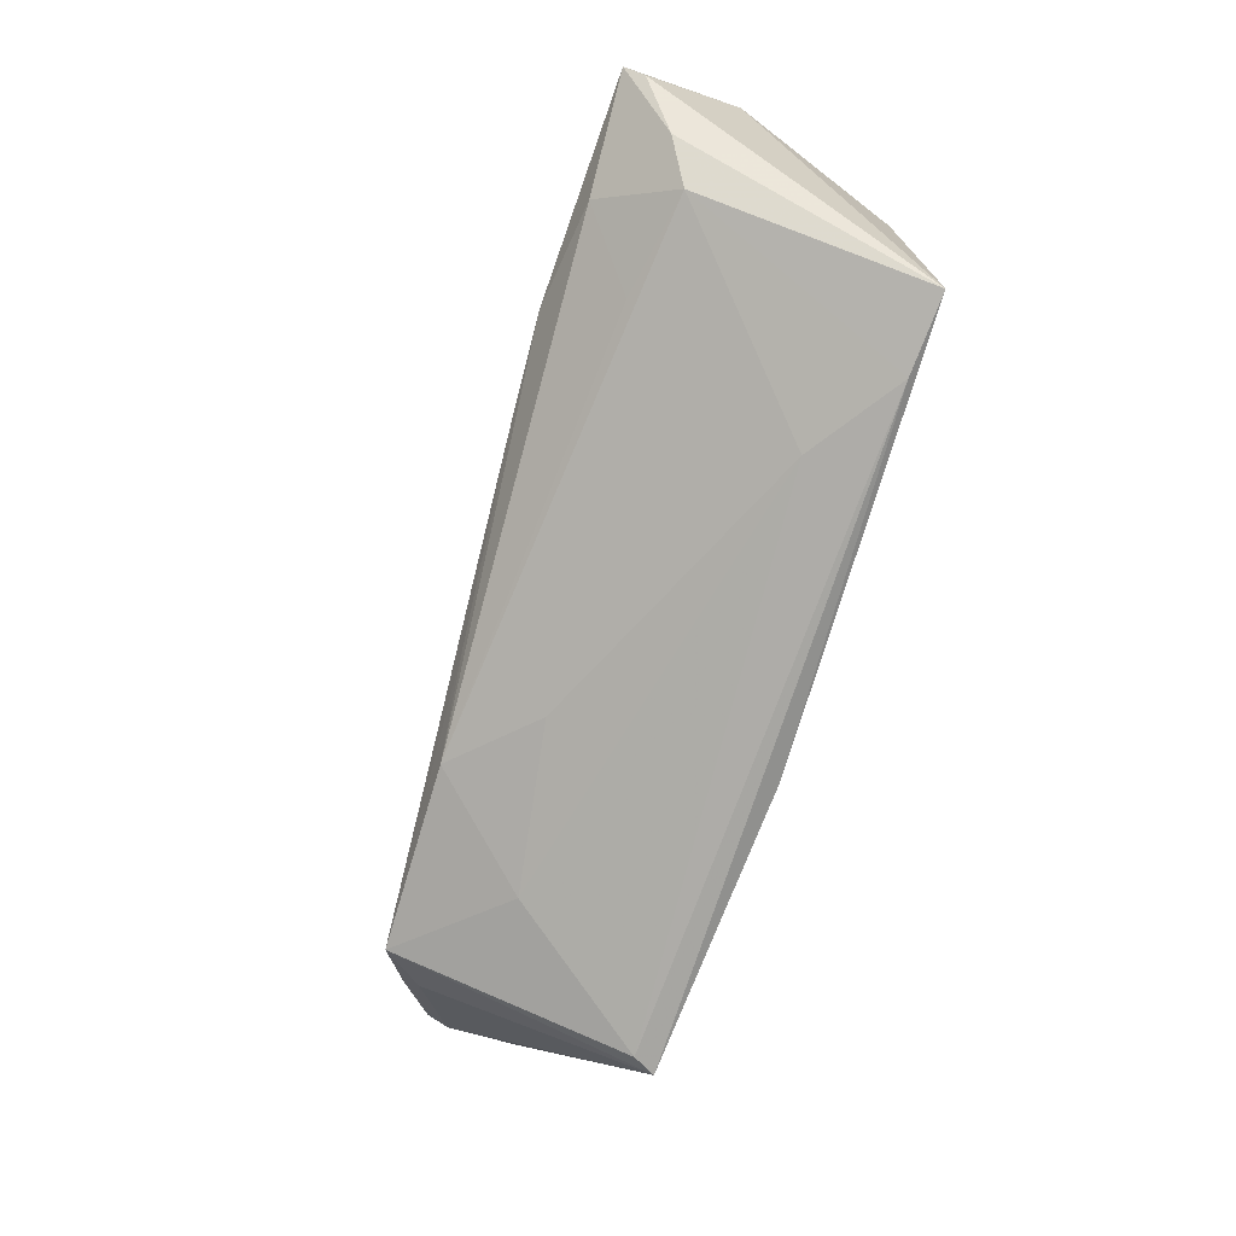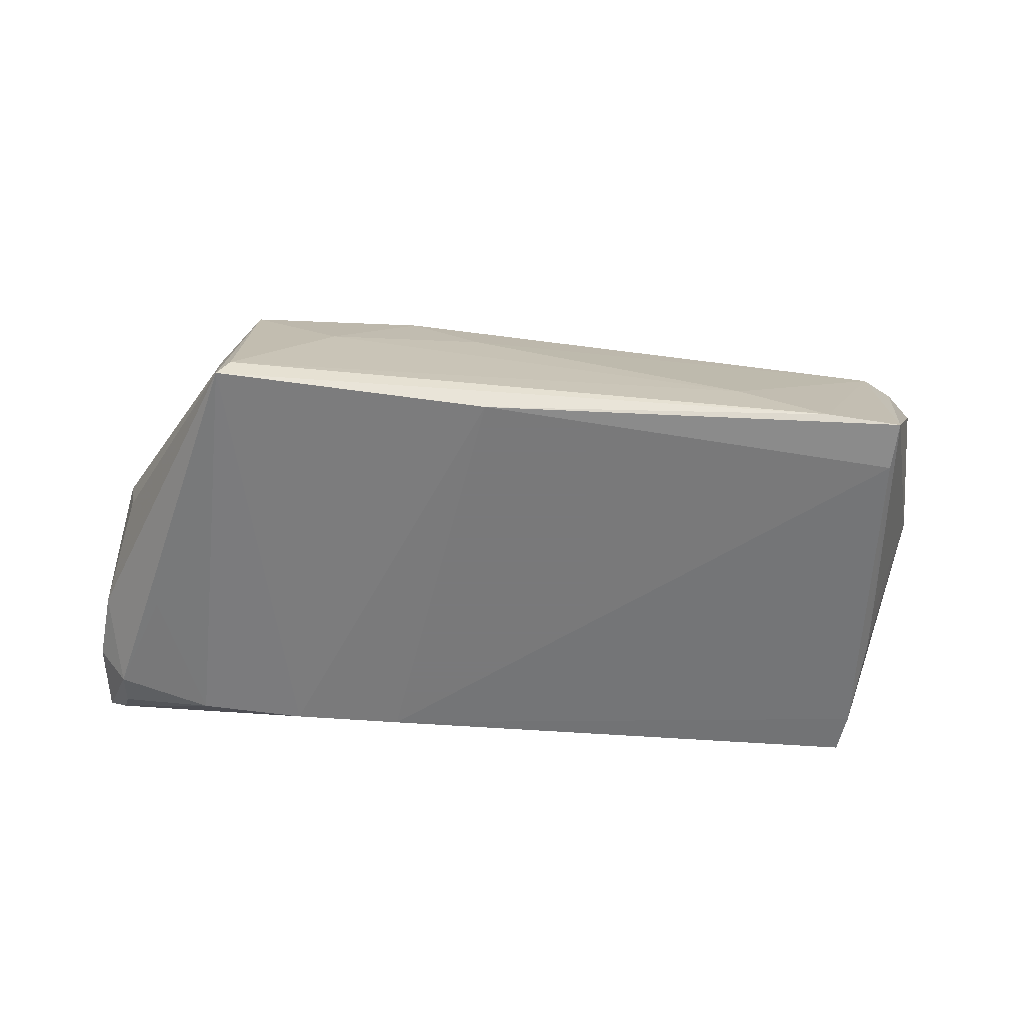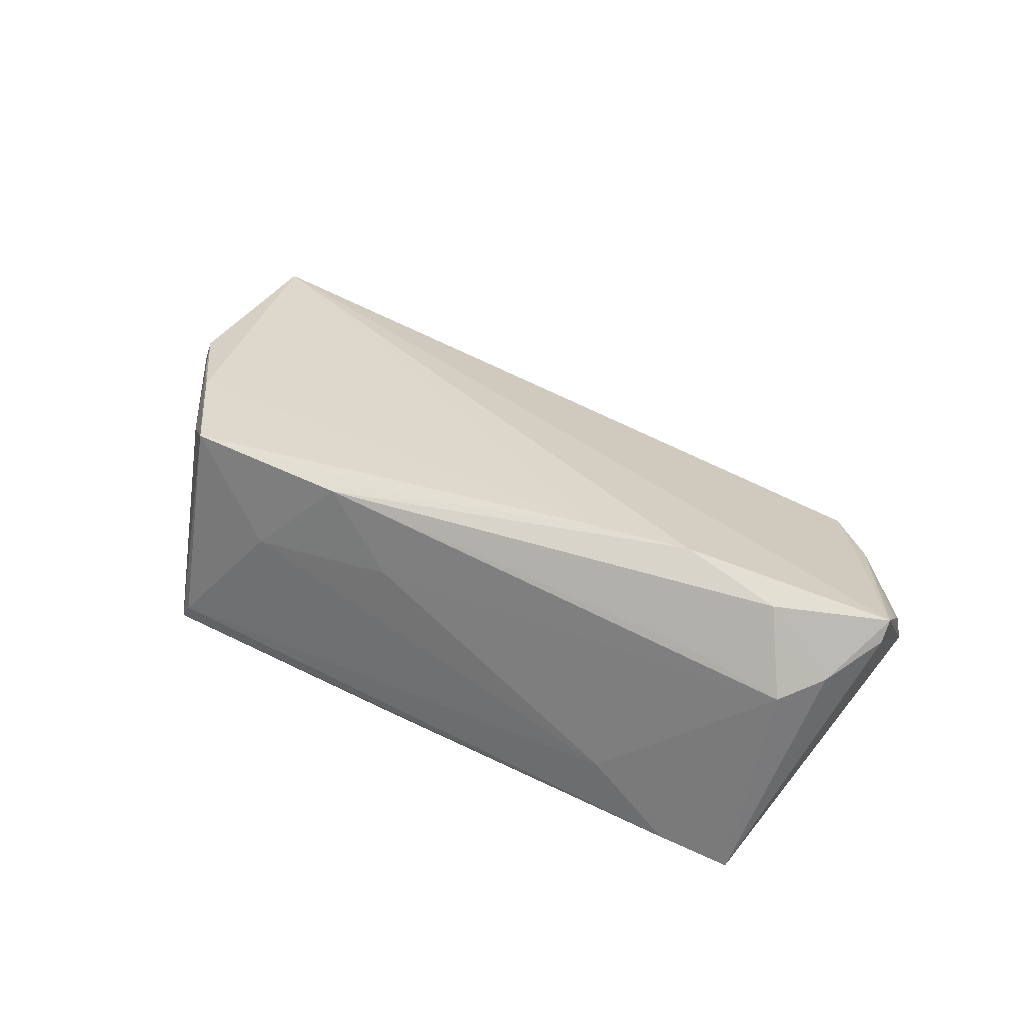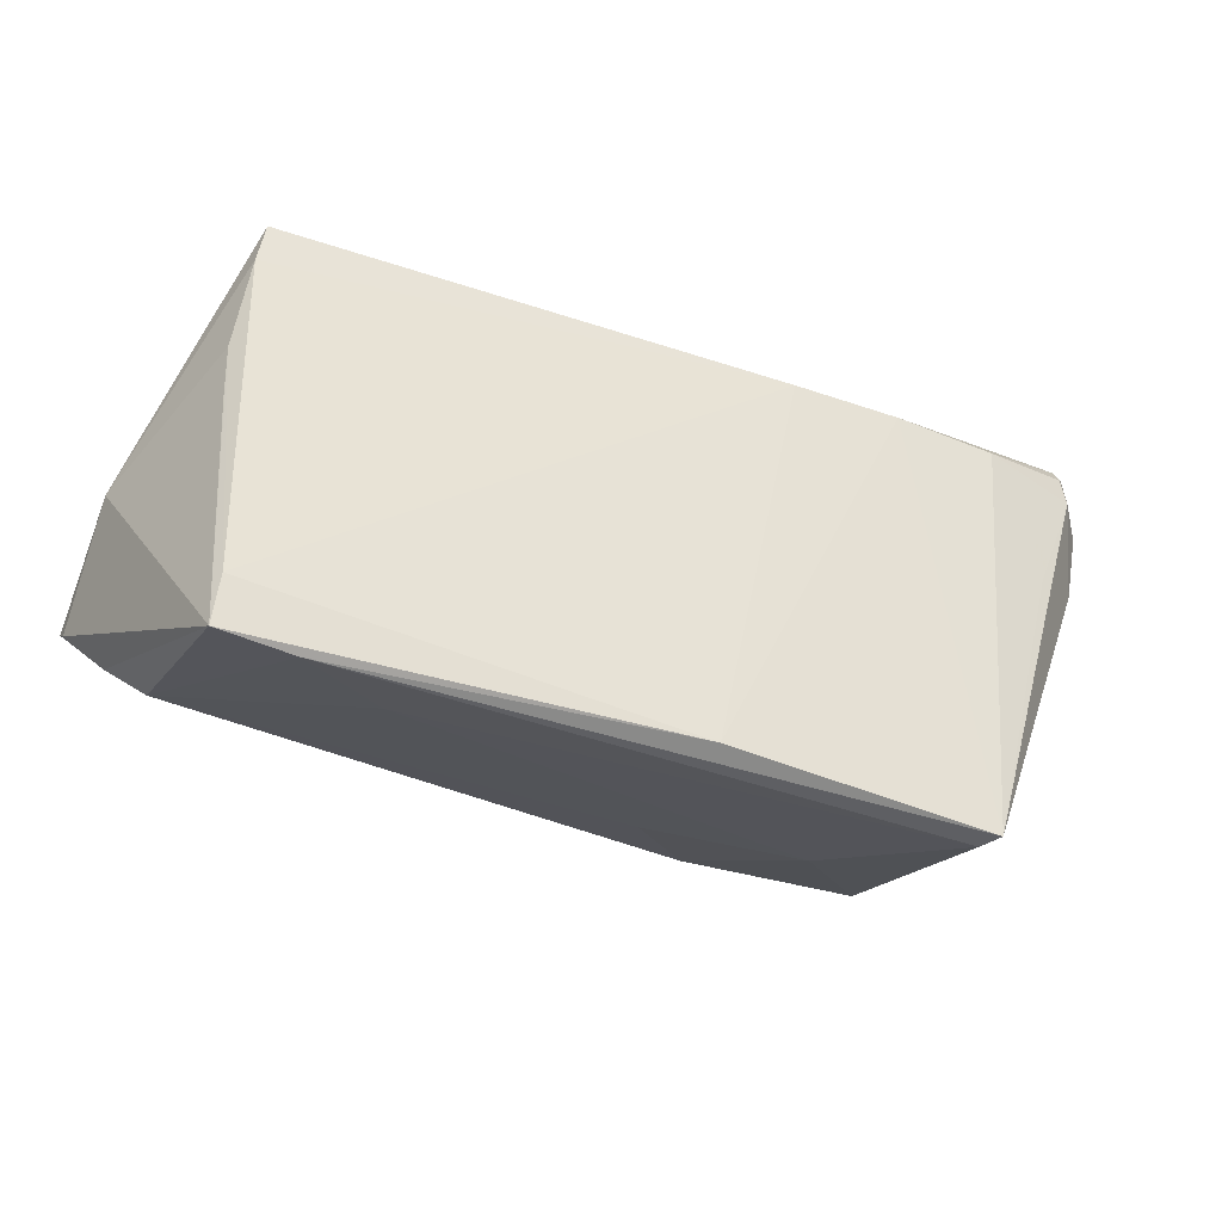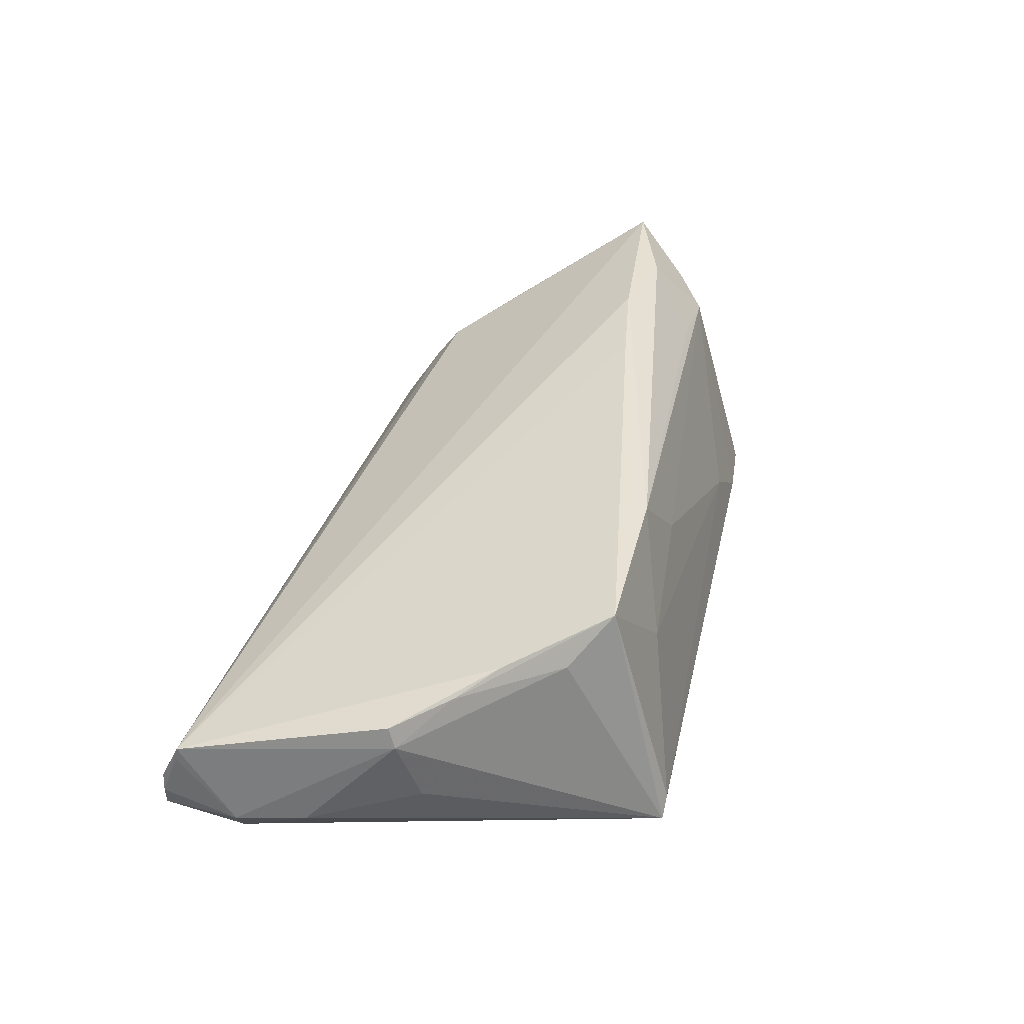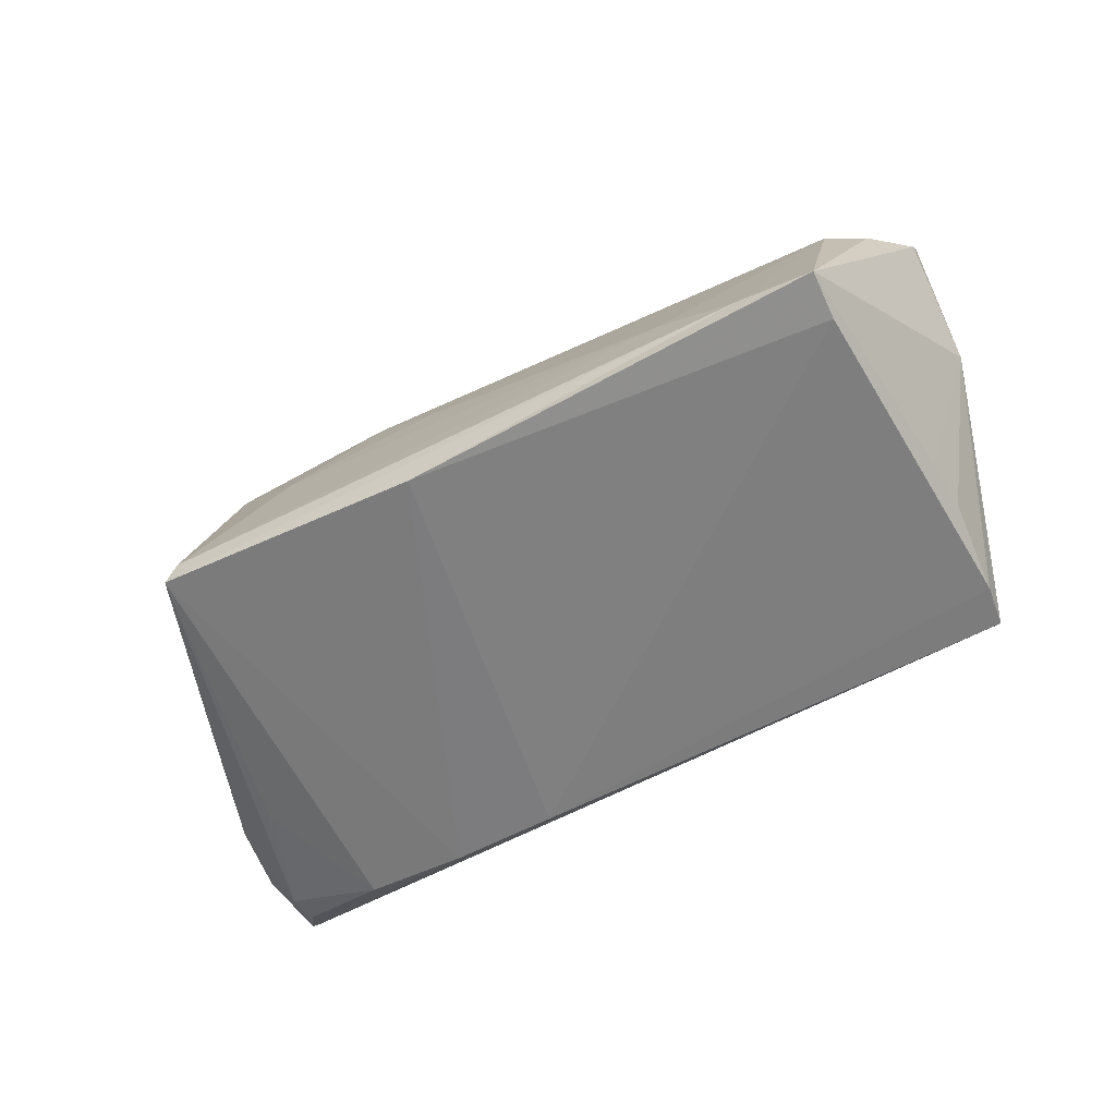
<metadata>
{"format":"obj","ext":"obj","renderer":"f3d","projection":"perspective","resolution":1024,"background":"white","views":[{"elev":-73.6,"azim":72.6,"up":"+Y"},{"elev":-57.8,"azim":-2.1,"up":"+Z"},{"elev":45.2,"azim":31.1,"up":"+Z"},{"elev":-35.0,"azim":157.8,"up":"+Y"},{"elev":36.3,"azim":-76.0,"up":"+Z"},{"elev":-60.0,"azim":30.6,"up":"+Z"}]}
</metadata>
<code>
v 0.04364 -0.01137 0.02092
v -0.03023 0.0243 -0.01424
v -0.05871 0.03026 -0.004862
v -0.03815 -0.02908 -0.009577
v 0.04077 0.02859 -0.006112
v -0.01651 0.02438 -0.01484
v 0.04022 0.01986 0.006964
v -0.05931 0.02099 -0.004935
v -0.05345 0.0277 -0.008518
v -0.01586 -0.02103 0.01867
v -0.04299 -0.01666 0.01359
v -0.005539 -0.02665 -0.01484
v 0.05699 -0.006629 0.02151
v -0.04969 0.008023 -0.01102
v -0.0542 -0.001404 -0.0003165
v -0.02632 -0.02486 0.006873
v 0.03812 -0.02645 -0.01352
v -0.05902 0.03012 -1.993e-05
v 0.04575 0.01215 0.01102
v -0.05063 -0.004645 0.0126
v 0.05655 -0.002981 0.0181
v -0.03964 -0.02887 -0.01221
v 0.04706 0.02222 -0.01385
v -0.05924 0.03013 -0.002361
v -0.0378 -0.0213 0.01844
v -0.04347 0.02386 -0.01303
v 0.0526 -0.01397 0.01508
v 0.04732 -0.02562 -0.01419
v -0.004038 -0.0172 0.01993
v 0.04664 0.01353 0.009545
v 0.03081 -0.009349 0.02246
v 0.03602 -0.01762 0.01455
v 0.03933 0.023 0.002901
v -0.05528 0.02589 -0.009418
v 0.04372 0.02371 -0.001199
v 0.04614 0.02761 -0.01367
v -0.05528 0.002076 0.01055
v -0.05616 0.0289 -0.007173
v -0.05904 0.02809 0.002962
v 0.05612 0.003388 0.007995
v 0.04848 0.01074 -0.01223
v 0.04815 -0.01776 0.01239
v 0.04837 0.004287 -0.01245
v -0.05576 0.001211 0.00797
v 0.05596 0.001139 0.01384
v -0.05547 0.02189 -0.01005
v 0.04675 -0.0196 -0.01484
v 0.02754 -0.02542 -0.006211
v -0.006828 -0.02319 0.0098
v -0.04654 -0.009357 0.01498
v 0.05694 -0.008258 0.01909
v 0.03043 0.03026 -0.009036
v -0.05894 0.02787 0.004667
v -0.05799 0.01241 -0.004218
v 0.01826 -0.0114 0.02182
f 51 28 40
f 40 28 43
f 43 41 40
f 28 41 43
f 23 36 40
f 40 41 23
f 31 10 1
f 18 53 5
f 13 51 40
f 7 53 13
f 31 1 13
f 13 53 31
f 17 48 4
f 4 22 17
f 17 12 28
f 22 12 17
f 4 48 16
f 42 17 28
f 48 17 42
f 28 12 47
f 47 41 28
f 47 23 41
f 34 3 38
f 24 3 8
f 18 3 24
f 24 53 18
f 14 22 46
f 8 3 46
f 46 3 34
f 2 12 22
f 52 5 36
f 36 38 52
f 52 38 3
f 52 3 18
f 18 5 52
f 33 53 7
f 7 5 33
f 33 5 53
f 10 16 49
f 49 16 48
f 49 42 10
f 48 42 49
f 32 1 10
f 10 42 32
f 32 42 1
f 27 13 1
f 1 42 27
f 51 13 27
f 28 51 27
f 27 42 28
f 31 53 55
f 55 53 50
f 25 16 10
f 4 16 25
f 25 22 4
f 25 55 50
f 44 53 8
f 8 53 39
f 39 24 8
f 53 24 39
f 26 22 14
f 26 2 22
f 14 46 26
f 26 46 34
f 38 2 26
f 23 47 6
f 36 23 6
f 6 47 12
f 12 2 6
f 6 38 36
f 6 2 38
f 40 36 45
f 35 5 7
f 7 30 35
f 36 5 35
f 35 45 36
f 30 45 35
f 7 13 19
f 19 30 7
f 13 30 19
f 29 25 10
f 55 25 29
f 29 10 31
f 31 55 29
f 50 53 37
f 53 44 37
f 22 44 15
f 22 25 11
f 11 44 22
f 34 38 9
f 9 26 34
f 38 26 9
f 21 30 13
f 21 45 30
f 21 13 40
f 40 45 21
f 22 15 54
f 54 44 8
f 54 15 44
f 8 46 54
f 54 46 22
f 20 37 44
f 44 11 20
f 50 37 20
f 20 25 50
f 20 11 25

</code>
